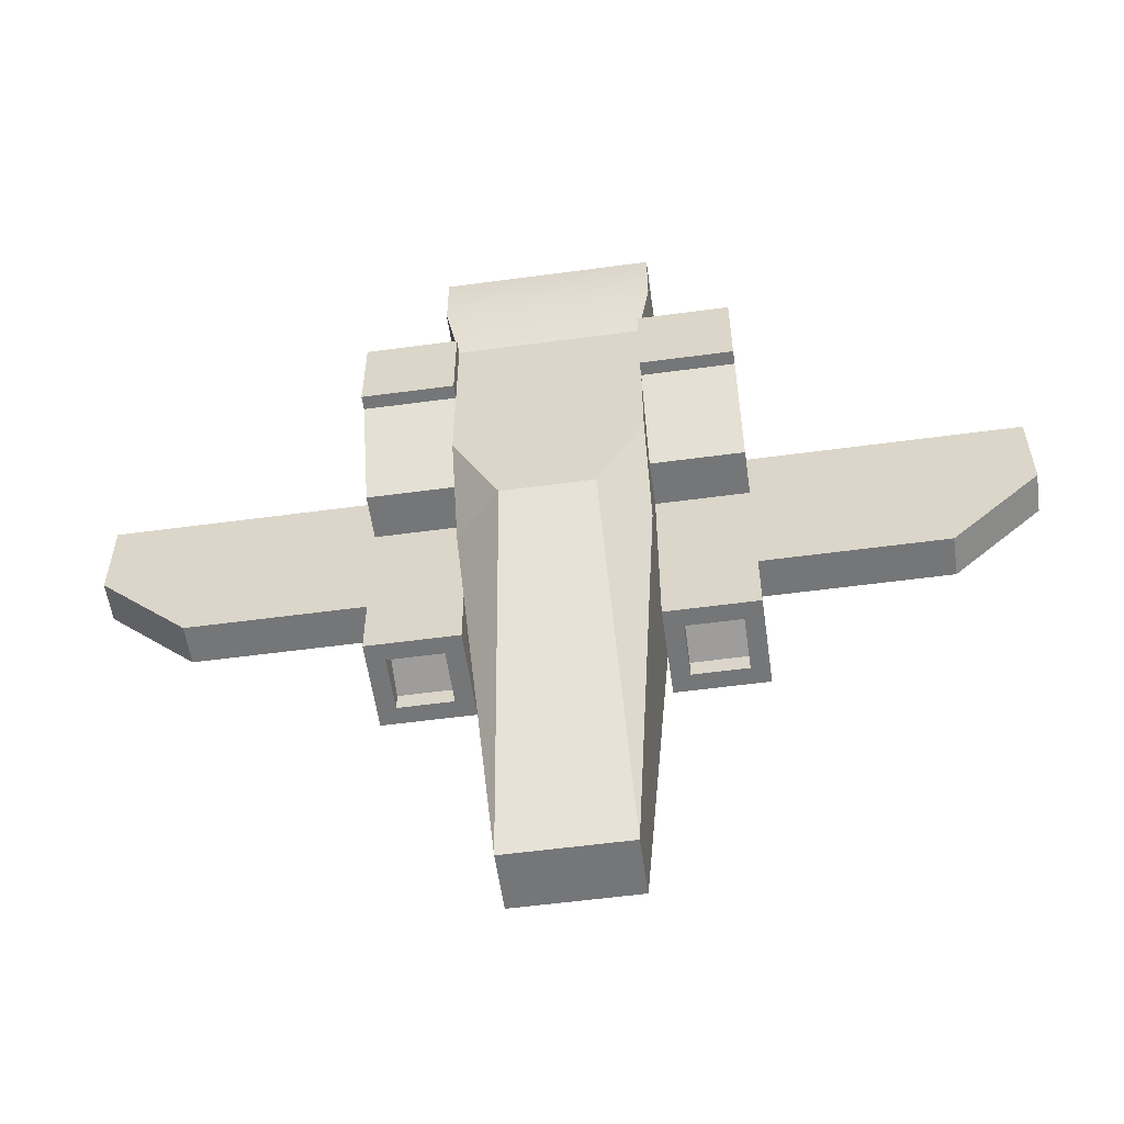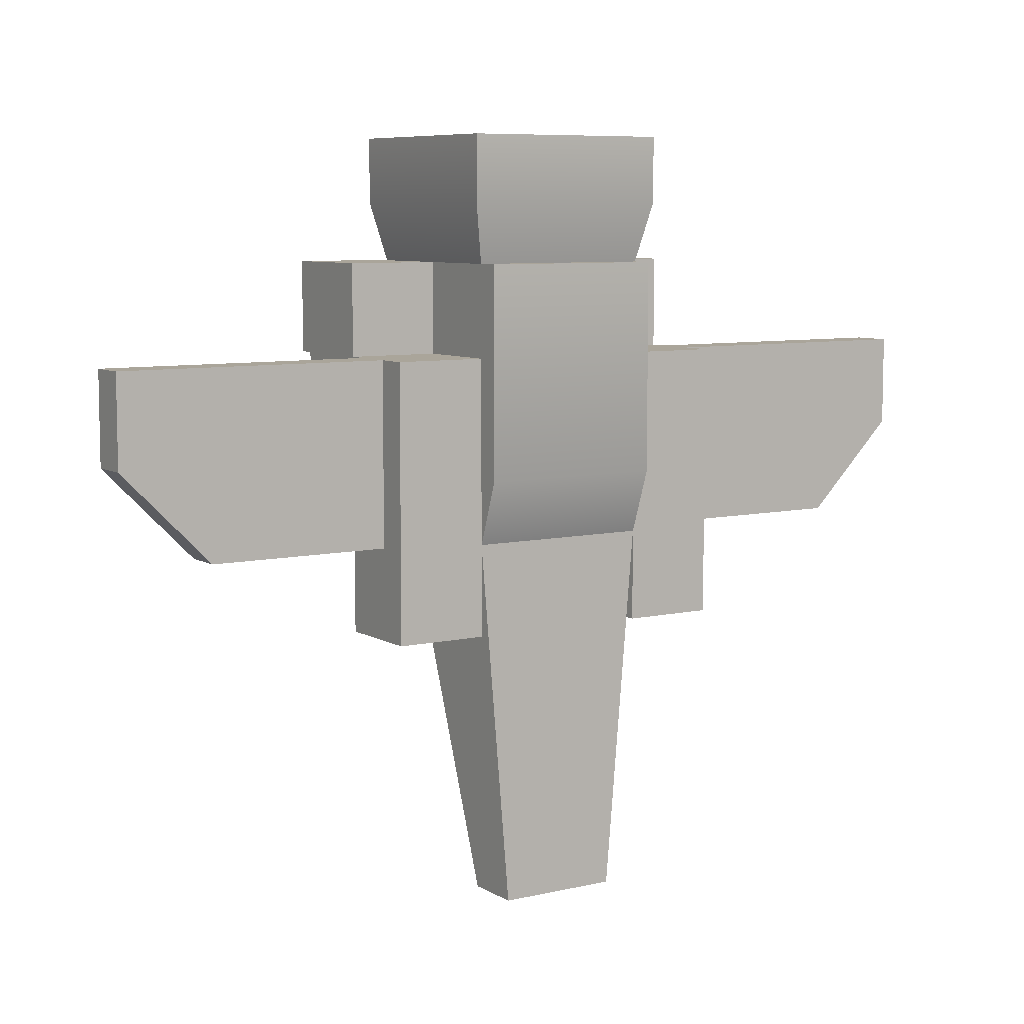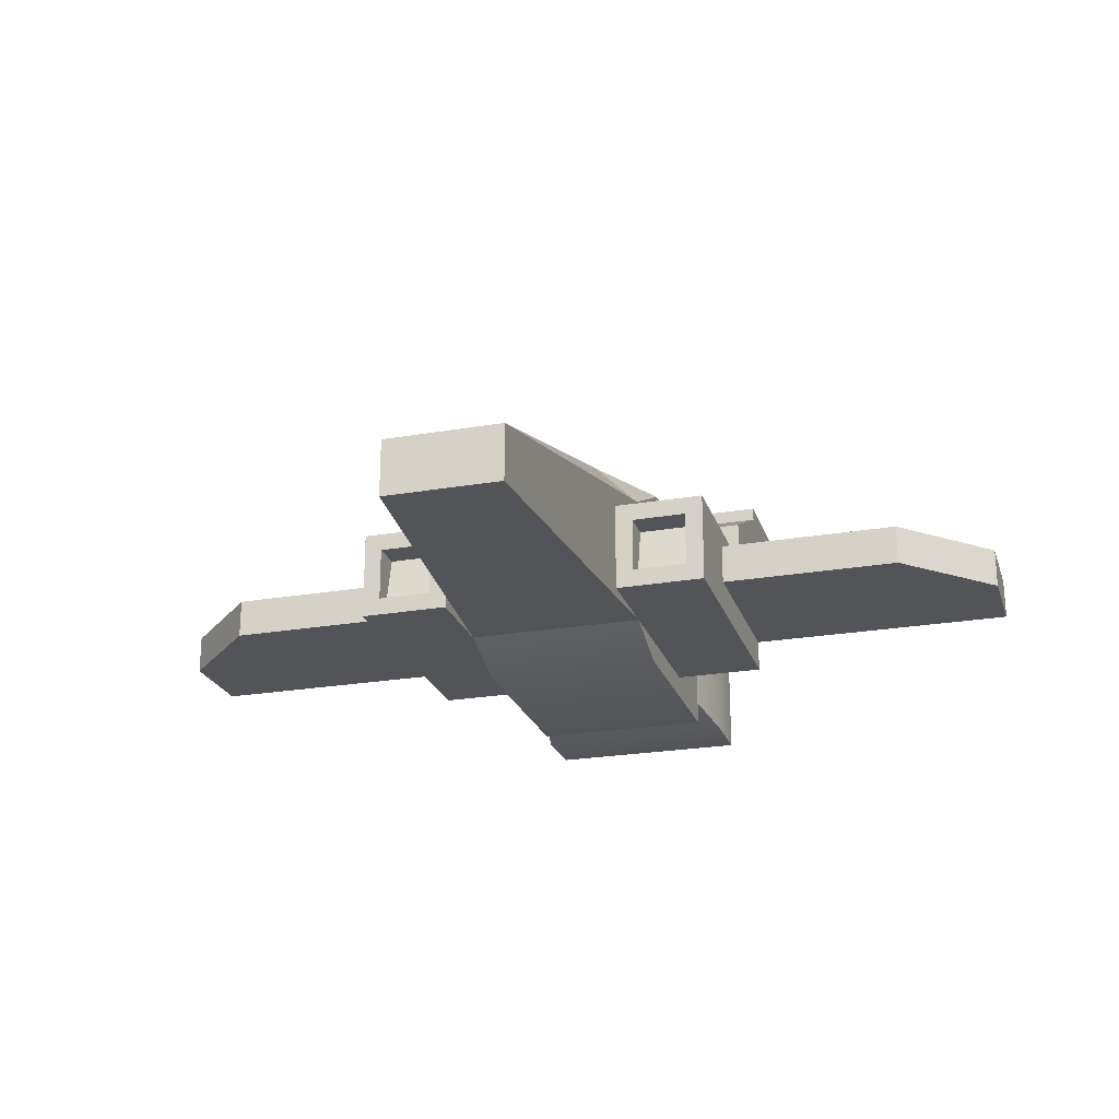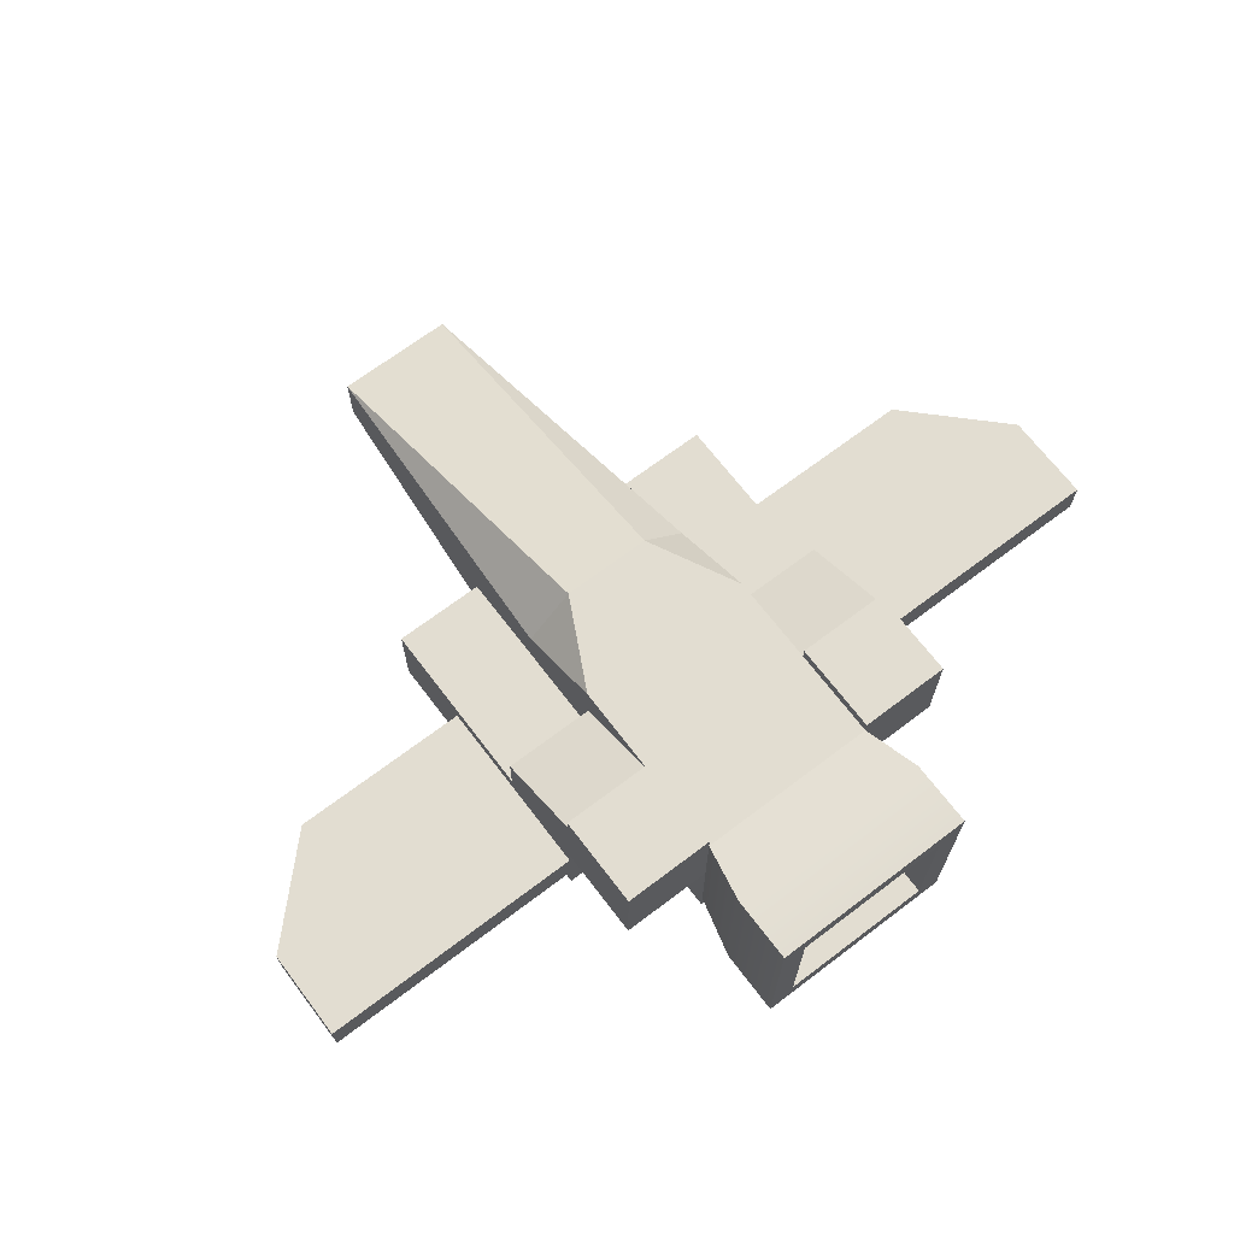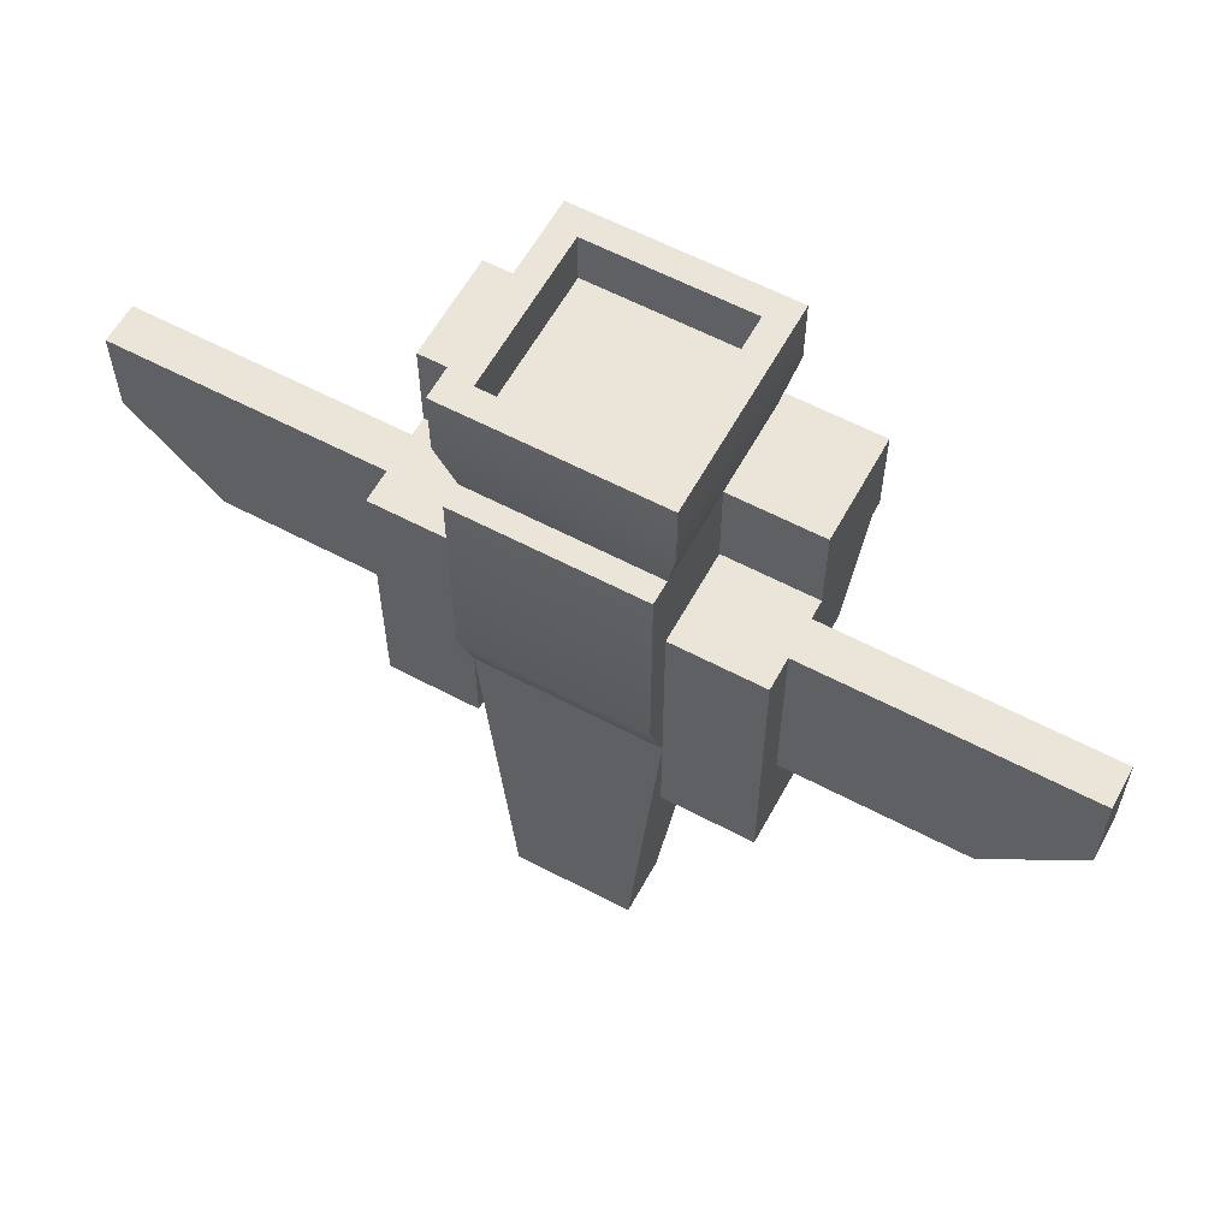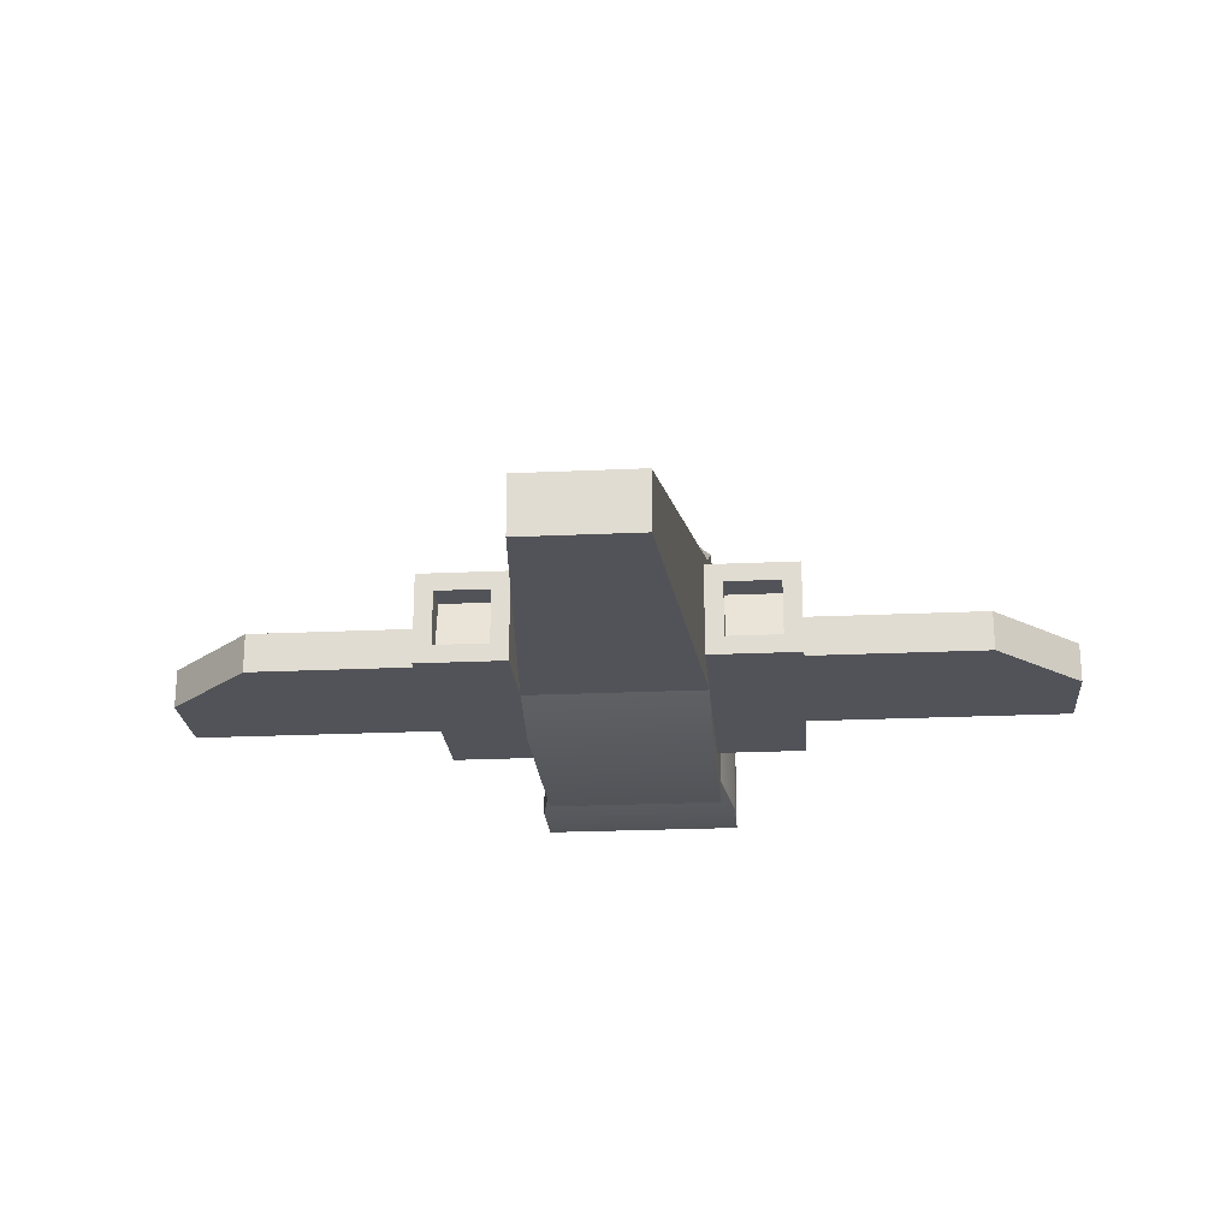
<metadata>
{"format":"obj","ext":"obj","renderer":"f3d","projection":"perspective","resolution":1024,"background":"white","views":[{"elev":-56.5,"azim":-172.0,"up":"+Z"},{"elev":7.7,"azim":-32.8,"up":"+Z"},{"elev":-23.2,"azim":-163.6,"up":"+Y"},{"elev":68.4,"azim":-37.2,"up":"+Y"},{"elev":59.8,"azim":28.5,"up":"+Z"},{"elev":-22.7,"azim":-175.4,"up":"+Y"}]}
</metadata>
<code>
o spaceCraft1
v -8.887 0.7 2.25
v -9.875 0.7 2.25
v -8.887 1.575 2.25
v -9.875 1.575 2.25
v 3.95 1.575 -1.7
v 3.95 0.7 -1.7
v 3.95 1.575 2.25
v 3.95 0.7 2.25
v 8.887 1.575 -0.7125
v 8.887 0.7 -0.7125
v 8.887 1.575 2.25
v 8.887 0.7 2.25
v 9.875 0.7 2.25
v 9.875 1.575 2.25
v 1.975 -0.5 -0.3179
v 1.975 1e-05 -1.7
v -1.975 -0.5 -0.3179
v -1.975 1e-05 -1.7
v 3.95 9e-06 2.25
v 3.95 1e-05 -3.675
v 1.975 9e-06 2.25
v 1.975 1e-05 -3.675
v -1.975 1.975 -1.7
v -1.975 9e-06 2.25
v -1.975 1.975 0.275
v -1.975 1.975 2.25
v 1.975 1.975 -1.7
v 1.975 1.975 0.275
v 1.975 1.975 2.25
v 1.975 -0.5 4.225
v -1.975 -0.5 4.225
v 1.975 9e-06 4.225
v -1.975 9e-06 4.225
v 9.875 0.7 0.275
v -8.887 0.7 -0.7125
v -9.875 0.7 0.275
v 1.975 1.975 4.225
v -8.887 1.575 -0.7125
v 9.875 1.575 0.275
v -3.95 0.7 -1.7
v -3.95 1.575 -1.7
v -3.95 0.7 2.25
v -3.95 1.575 2.25
v -9.875 1.575 0.275
v 3.95 1.975 2.25
v 0.975 2.95 -1.7
v -0.975 2.95 -1.7
v 0.975 3.95 -1.7
v 1.975 2.95 -1.7
v -1.975 2.95 -1.7
v -0.975 3.95 -1.7
v 1.696 0.2794 5.8
v 1.696 3.671 5.8
v 1.696 0.2794 6.9
v 1.696 3.671 6.9
v 1.975 3.95 2.25
v 1.975 4.25 2.25
v 1.975 3.95 4.225
v 1.975 4.25 4.225
v -4.463 1.575 0.7884
v -4.463 1.575 2.25
v -7.9 1.575 0.7884
v -7.9 1.575 2.25
v -1.696 0.2794 5.8
v -1.696 0.2794 6.9
v -1.696 3.671 5.8
v -1.696 3.671 6.9
v 3.95 3.95 2.25
v 3.95 4.25 2.25
v 3.95 4.25 4.225
v 7.9 1.575 0.7884
v 7.9 1.575 2.25
v 4.463 1.575 0.7884
v 4.463 1.575 2.25
v -1.975 2.963 0.275
v -1.975 3.95 2.25
v -3.95 2.963 0.275
v -3.95 3.95 2.25
v -1.975 1.975 4.225
v -1.975 3.95 4.225
v -3.95 4.25 2.25
v -1.975 4.25 2.25
v -1.975 4.25 4.225
v -3.95 9e-06 2.25
v -3.95 1.975 2.25
v 2.251 -0.2765 6.9
v 2.251 -0.2765 5.489
v -2.251 -0.2765 6.9
v -2.251 -0.2765 5.489
v -3.559 1.584 -3.675
v -3.559 0.3915 -3.675
v -3.559 1.584 -2.975
v -3.559 0.3915 -3.275
v -3.95 4.25 4.225
v -3.95 1.975 0.275
v -3.95 1.975 4.225
v 1.975 2.963 0.275
v 2.366 1.584 -3.675
v 2.366 0.3915 -3.675
v 2.366 1.584 -2.975
v 2.366 0.3915 -3.275
v -2.366 1.584 -2.975
v -2.366 1.584 -3.675
v -2.366 0.3915 -3.675
v -2.366 0.3915 -3.275
v 3.95 1.975 0.275
v 3.95 1.975 -3.675
v 1.975 1.975 -3.675
v -3.95 1.975 -3.675
v -3.95 1e-05 -3.675
v 3.559 1.584 -2.975
v 3.559 1.584 -3.675
v 3.559 0.3915 -3.675
v 3.559 0.3915 -3.275
v 3.95 2.963 0.275
v -1.975 1.975 -3.675
v -1.975 1e-05 -3.675
v 3.95 1.975 4.225
v -2.251 4.227 5.489
v -2.251 4.227 6.9
v 2.251 4.227 5.489
v 2.251 4.227 6.9
v 1.303 1.1e-05 -9.6
v -1.304 1.1e-05 -9.6
v 7.9 1.575 -1.7
v -7.9 0.7 -1.7
v -7.9 1.575 -1.7
v -1.975 3.95 0.275
v 1.975 3.95 0.275
v -1.304 1.264 -9.6
v 1.303 1.264 -9.6
v 7.9 0.7 -1.7
f 2 1 3
f 3 4 2
f 6 5 7
f 7 8 6
f 10 9 11
f 11 12 10
f 12 13 14
f 14 11 12
f 16 15 17
f 17 18 16
f 20 19 21
f 21 22 20
f 21 16 22
f 23 18 24
f 24 25 23
f 24 26 25
f 27 16 21
f 21 28 27
f 21 29 28
f 15 30 31
f 31 17 15
f 31 30 32
f 32 33 31
f 34 13 12
f 12 10 34
f 36 35 1
f 1 2 36
f 21 29 37
f 15 16 21
f 21 30 15
f 21 37 30
f 37 32 30
f 38 35 1
f 1 3 38
f 10 9 39
f 39 34 10
f 41 40 42
f 42 43 41
f 3 38 44
f 44 4 3
f 21 19 8
f 8 29 21
f 8 7 29
f 7 45 29
f 47 46 48
f 49 46 50
f 49 50 23
f 27 49 23
f 27 23 18
f 46 47 50
f 48 51 47
f 18 16 27
f 53 52 54
f 54 55 53
f 57 56 58
f 58 59 57
f 61 60 62
f 62 63 61
f 54 52 64
f 64 65 54
f 64 66 67
f 67 65 64
f 14 39 9
f 9 11 14
f 68 56 57
f 57 69 68
f 70 69 57
f 57 59 70
f 50 47 51
f 53 55 67
f 67 66 53
f 72 71 73
f 73 74 72
f 44 36 2
f 2 4 44
f 76 75 77
f 77 78 76
f 75 25 26
f 26 76 75
f 26 79 76
f 79 80 76
f 76 78 81
f 81 82 76
f 76 82 83
f 83 80 76
f 84 24 26
f 26 42 84
f 26 43 42
f 26 85 43
f 87 86 88
f 88 89 87
f 91 90 92
f 92 93 91
f 94 83 82
f 82 81 94
f 77 95 85
f 85 78 77
f 85 96 78
f 96 81 78
f 96 94 81
f 28 97 56
f 56 29 28
f 56 58 29
f 58 37 29
f 26 25 95
f 95 85 26
f 99 98 100
f 100 101 99
f 103 102 92
f 92 90 103
f 103 104 105
f 105 102 103
f 28 106 107
f 107 108 28
f 108 27 28
f 40 109 110
f 110 84 40
f 84 42 40
f 41 95 109
f 109 40 41
f 41 43 95
f 43 85 95
f 112 111 100
f 100 98 112
f 114 113 99
f 99 101 114
f 5 20 107
f 107 106 5
f 106 7 5
f 106 45 7
f 6 19 20
f 20 5 6
f 6 8 19
f 68 115 97
f 97 56 68
f 105 104 91
f 91 93 105
f 23 116 109
f 109 25 23
f 109 95 25
f 18 24 84
f 84 117 18
f 84 110 117
f 112 113 114
f 114 111 112
f 68 69 70
f 70 45 68
f 70 118 45
f 106 115 68
f 68 45 106
f 119 89 88
f 88 120 119
f 26 79 96
f 96 85 26
f 37 58 121
f 121 32 37
f 121 87 32
f 96 79 80
f 80 94 96
f 80 83 94
f 106 28 97
f 97 115 106
f 122 121 119
f 119 120 122
f 123 16 18
f 18 124 123
f 45 118 37
f 37 29 45
f 33 32 37
f 37 79 33
f 37 58 79
f 58 80 79
f 35 36 44
f 44 38 35
f 99 20 22
f 22 108 99
f 108 98 99
f 108 112 98
f 113 107 20
f 20 99 113
f 113 112 107
f 112 108 107
f 46 49 48
f 25 95 77
f 77 75 25
f 91 117 110
f 110 109 91
f 109 90 91
f 109 103 90
f 104 116 117
f 117 91 104
f 104 103 116
f 103 109 116
f 119 121 58
f 58 80 119
f 24 18 17
f 17 31 24
f 31 26 24
f 31 33 26
f 33 79 26
f 45 106 28
f 28 29 45
f 79 33 89
f 89 80 79
f 89 119 80
f 54 88 86
f 86 122 54
f 122 55 54
f 122 67 55
f 65 120 88
f 88 54 65
f 65 67 120
f 67 122 120
f 117 116 23
f 23 18 117
f 87 121 122
f 122 86 87
f 32 87 89
f 89 33 32
f 34 39 14
f 14 13 34
f 108 22 16
f 16 27 108
f 37 118 70
f 70 58 37
f 70 59 58
f 8 12 11
f 11 7 8
f 11 72 7
f 72 74 7
f 71 125 5
f 5 73 71
f 5 74 73
f 5 7 74
f 125 71 72
f 125 72 11
f 11 9 125
f 127 126 35
f 35 38 127
f 1 42 43
f 43 3 1
f 43 61 3
f 61 63 3
f 51 50 128
f 58 56 129
f 129 48 58
f 48 80 58
f 48 51 80
f 51 128 80
f 128 76 80
f 49 48 129
f 130 124 18
f 18 50 130
f 18 23 50
f 97 129 56
f 129 97 28
f 129 28 27
f 27 49 129
f 123 131 49
f 49 16 123
f 49 27 16
f 40 42 1
f 1 126 40
f 1 35 126
f 132 6 5
f 5 125 132
f 60 43 41
f 41 127 60
f 127 62 60
f 127 38 62
f 38 63 62
f 38 3 63
f 43 60 61
f 10 12 8
f 8 132 10
f 8 6 132
f 10 132 125
f 125 9 10
f 40 126 127
f 127 41 40
f 128 50 23
f 23 25 128
f 25 75 128
f 75 76 128
f 123 124 130
f 130 131 123
f 64 52 53
f 53 66 64
f 51 130 50
f 48 131 130
f 130 51 48
f 131 48 49
f 105 93 92
f 92 102 105
f 114 101 100
f 100 111 114

</code>
